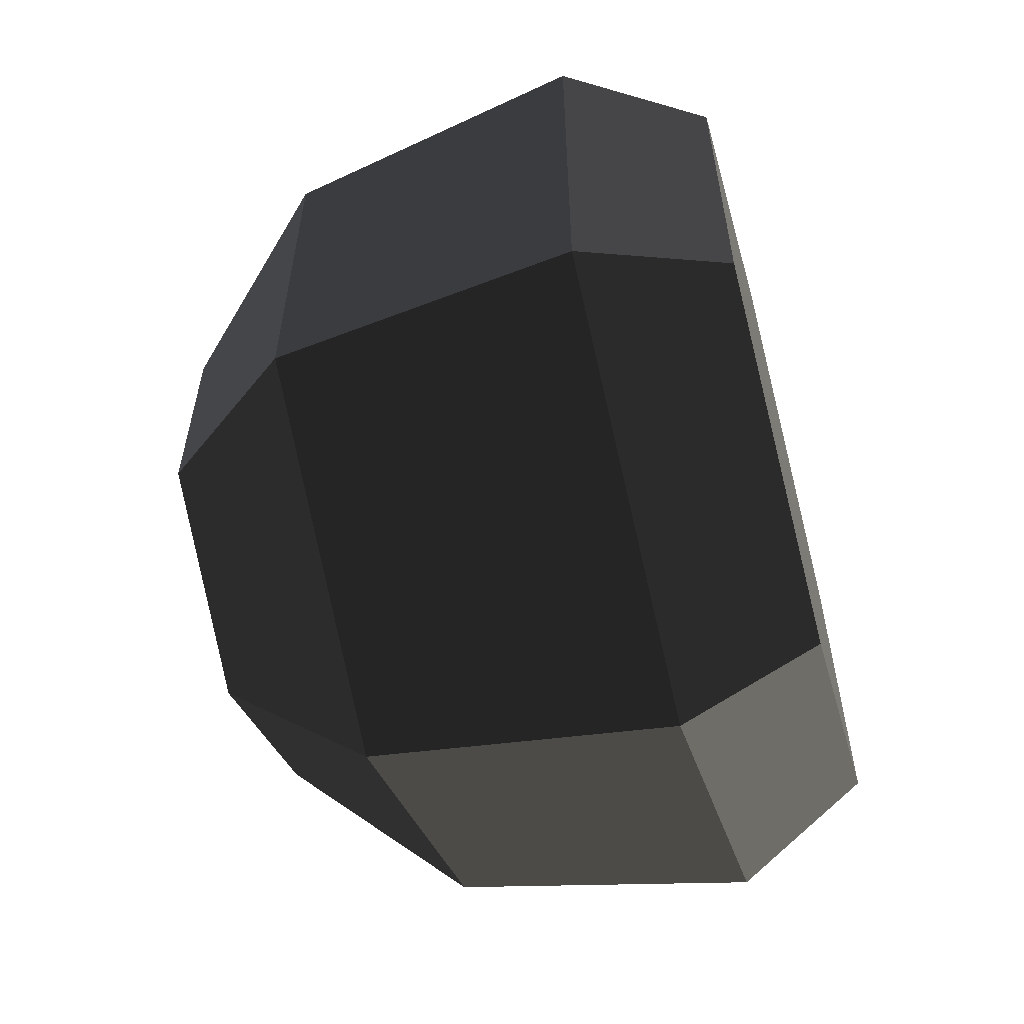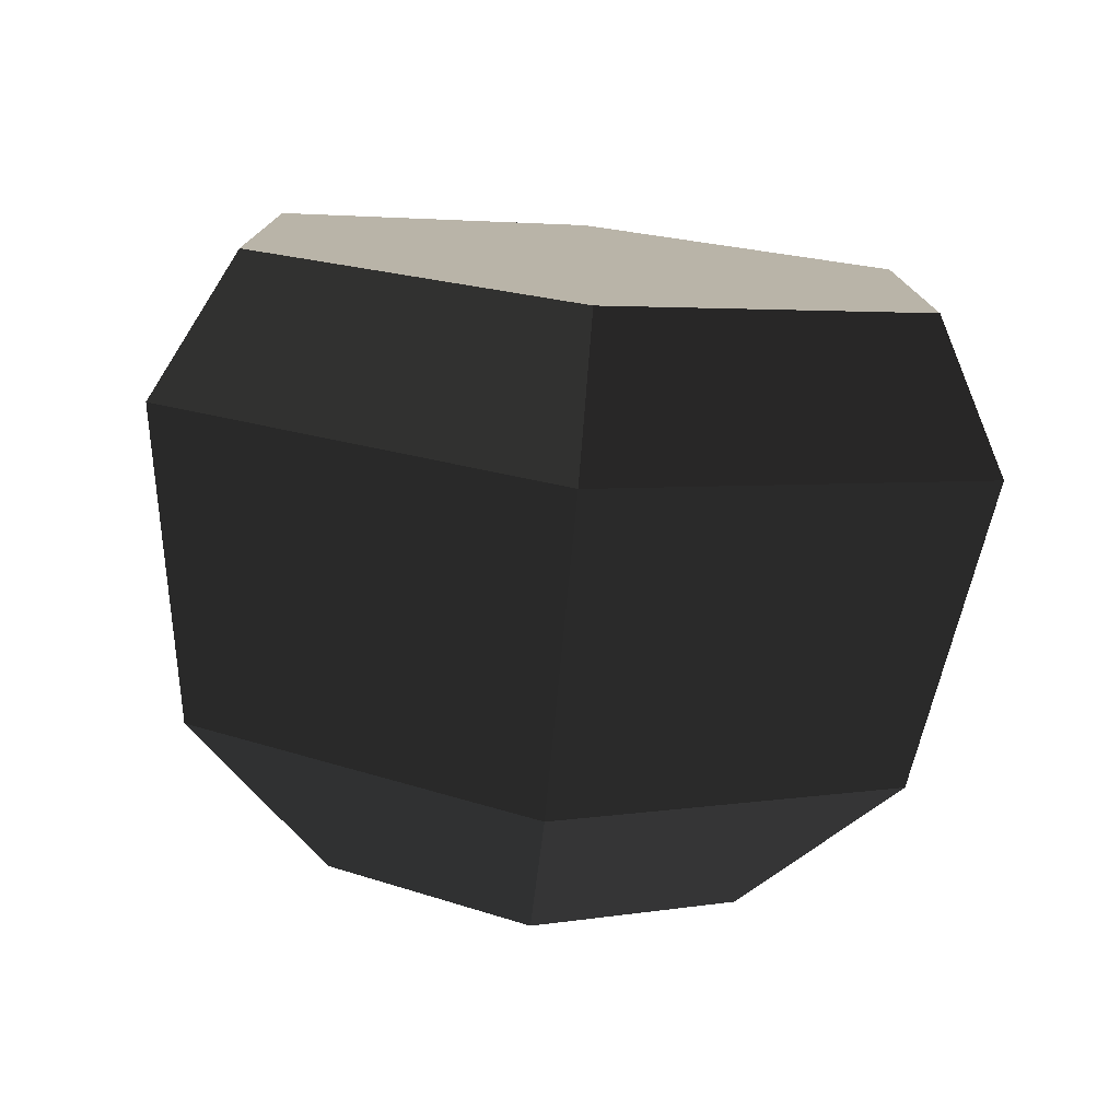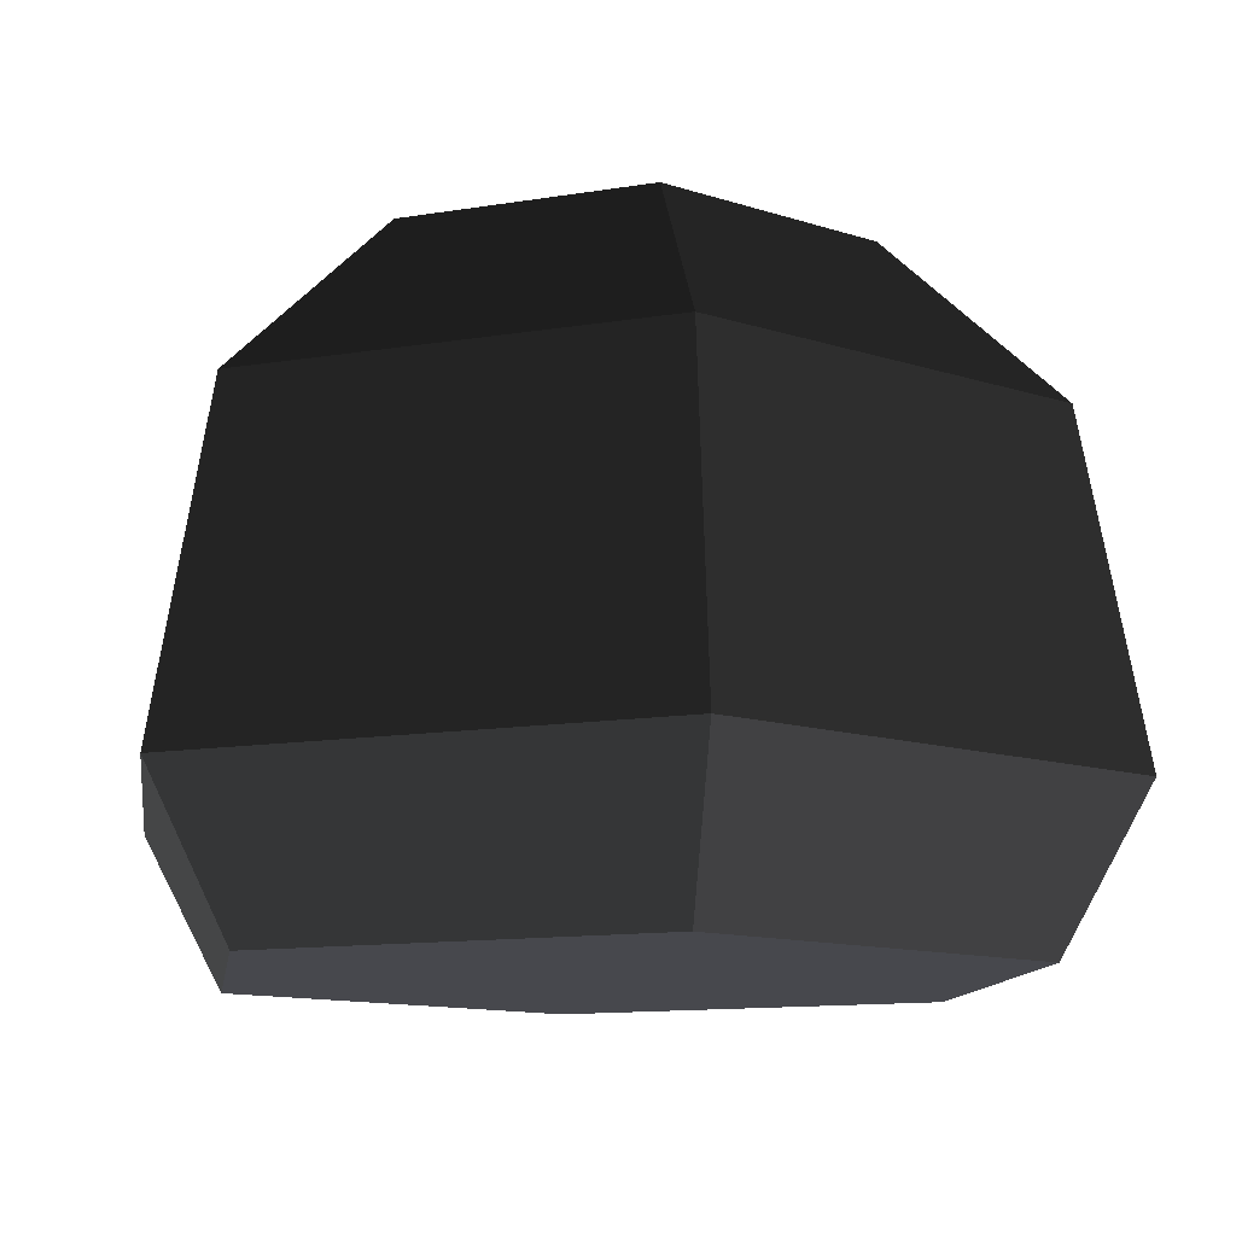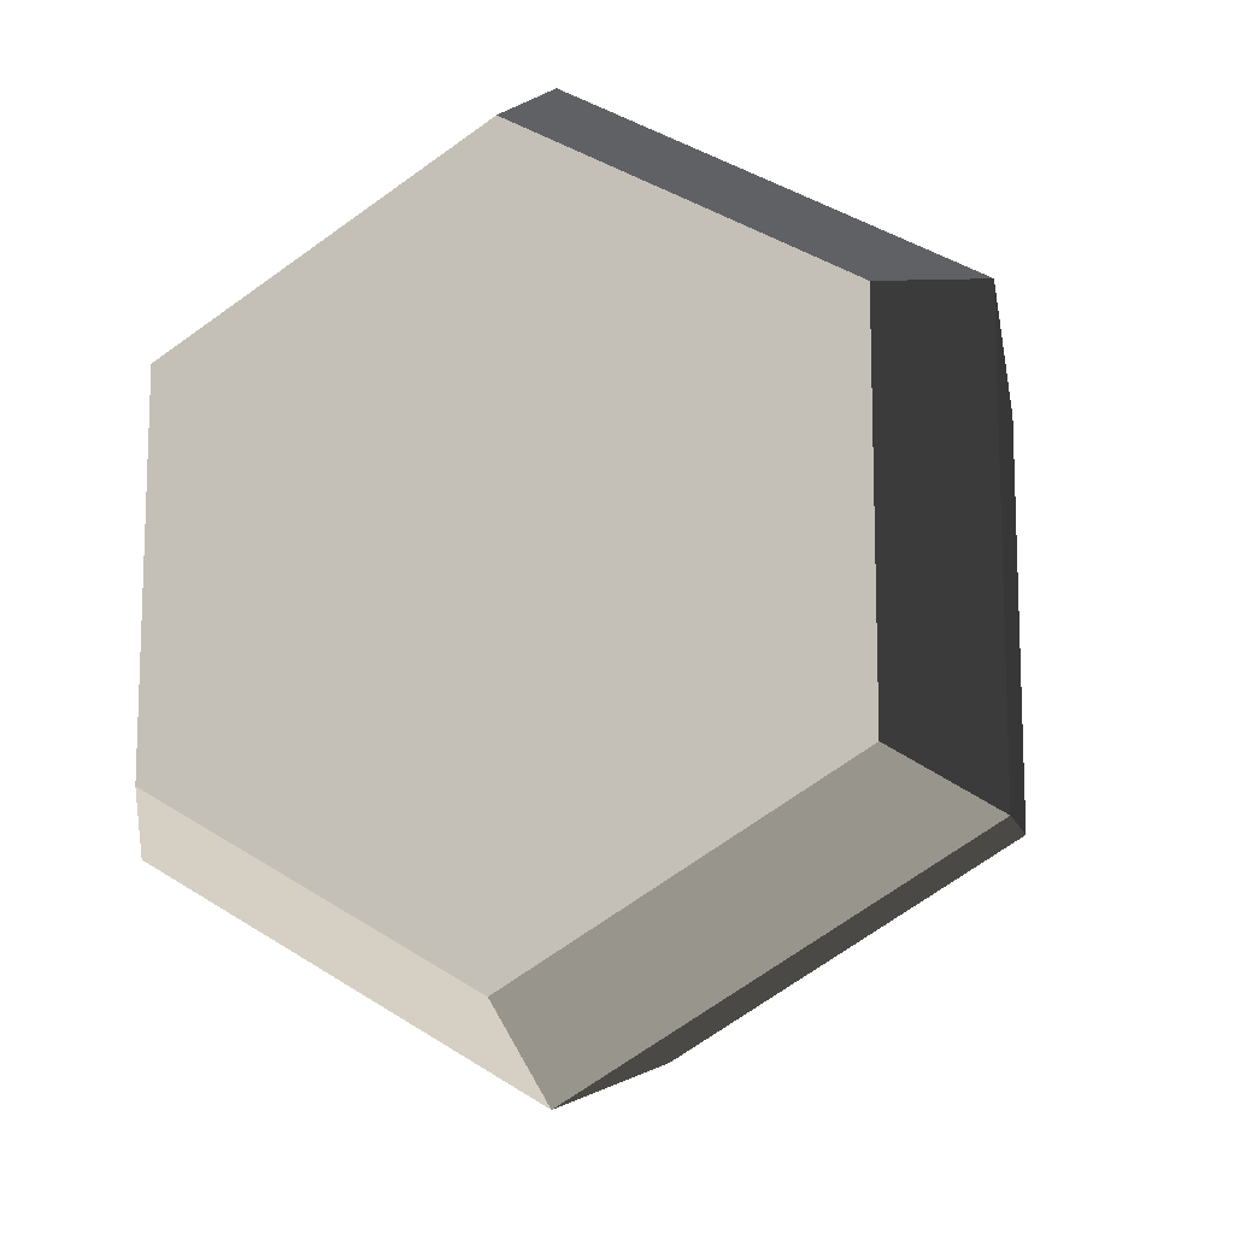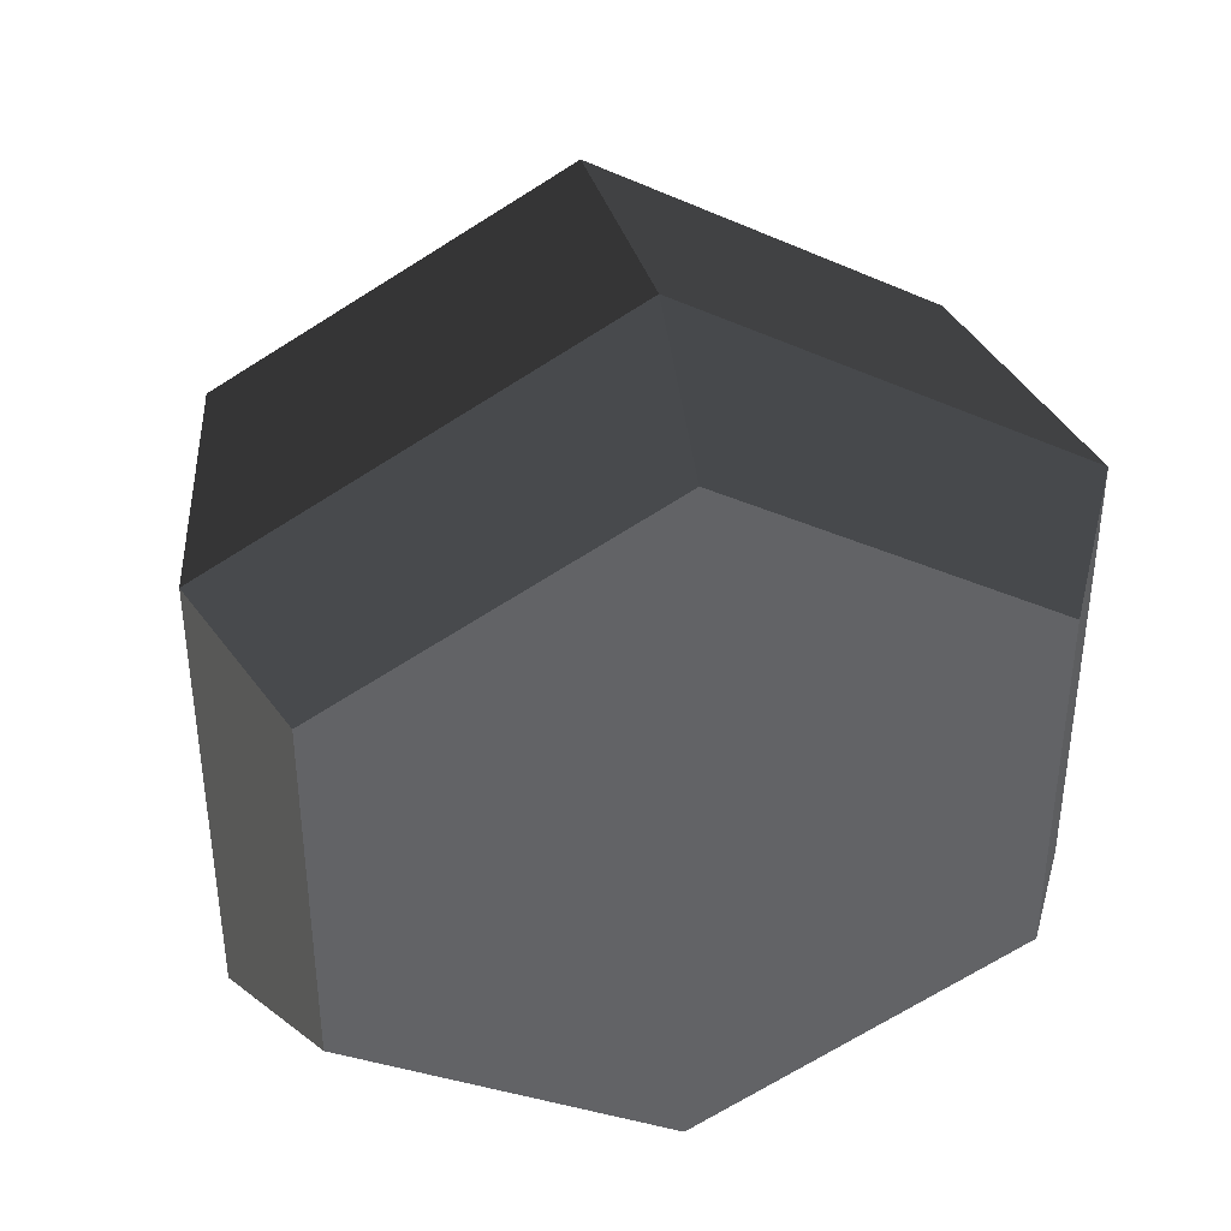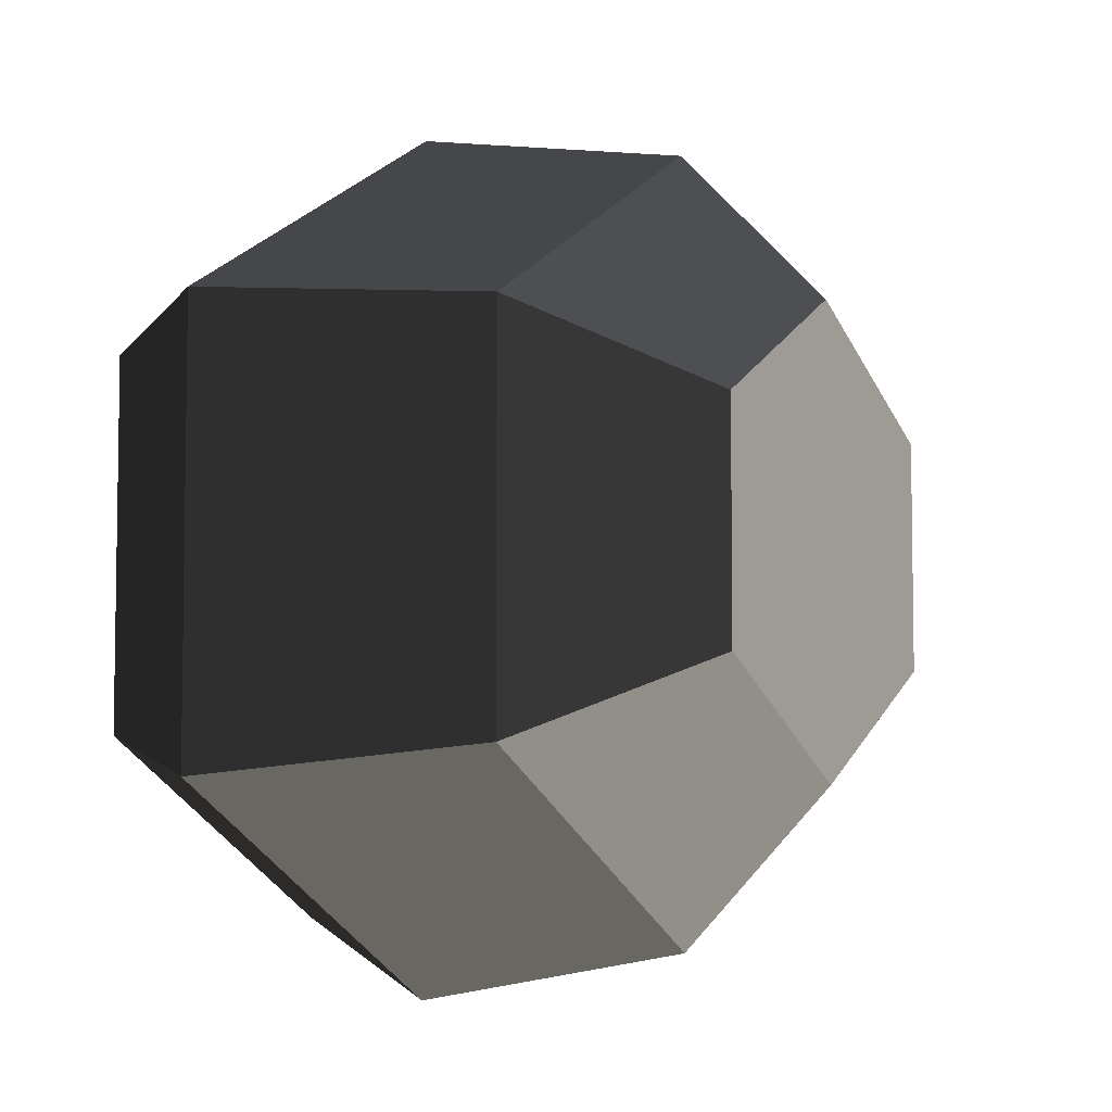
<metadata>
{"format":"obj","ext":"obj","renderer":"f3d","projection":"perspective","resolution":1024,"background":"white","views":[{"elev":-58.8,"azim":-75.1,"up":"+Z"},{"elev":-77.4,"azim":-5.3,"up":"+Z"},{"elev":-11.9,"azim":51.8,"up":"+Y"},{"elev":-12.6,"azim":19.6,"up":"+Z"},{"elev":39.5,"azim":-12.0,"up":"+Z"},{"elev":-5.6,"azim":121.1,"up":"+Z"}]}
</metadata>
<code>
g rock_small9
v -0.9235 2.778 0.5332
v -0.9235 2.778 -0.5332
v 0 2.778 1.066
v 0 2.778 -1.066
v 0.9235 2.778 0.5332
v 0.9235 2.778 -0.5332
v 0 0 1.696
v -1.469 0 0.8479
v 0 0.6494 2.069
v -1.792 0.6494 1.034
v -1.792 0.6494 -1.034
v 0 0.6494 -2.069
v -1.565 2.057 -0.9037
v 0 2.057 -1.807
v 0 0 -1.696
v 1.469 0 -0.8479
v 1.792 0.6494 -1.034
v 0 2.057 1.807
v 1.565 2.057 0.9037
v 1.792 0.6494 1.034
v 1.469 0 0.8479
v 1.565 2.057 -0.9037
v -1.565 2.057 0.9037
v -1.469 0 -0.8479
f 2 1 3
f 3 4 2
f 3 5 4
f 5 6 4
f 8 7 9
f 9 10 8
f 12 11 13
f 13 14 12
f 16 15 12
f 12 17 16
f 3 18 19
f 19 5 3
f 14 13 2
f 2 4 14
f 17 20 21
f 21 16 17
f 17 12 14
f 14 22 17
f 19 20 17
f 17 22 19
f 22 14 4
f 4 6 22
f 10 9 18
f 18 23 10
f 1 23 18
f 18 3 1
f 5 19 22
f 22 6 5
f 8 24 15
f 15 7 8
f 15 16 7
f 16 21 7
f 8 10 11
f 11 24 8
f 13 23 1
f 1 2 13
f 7 21 20
f 20 9 7
f 9 20 19
f 19 18 9
f 15 24 11
f 11 12 15
f 11 10 23
f 23 13 11

</code>
